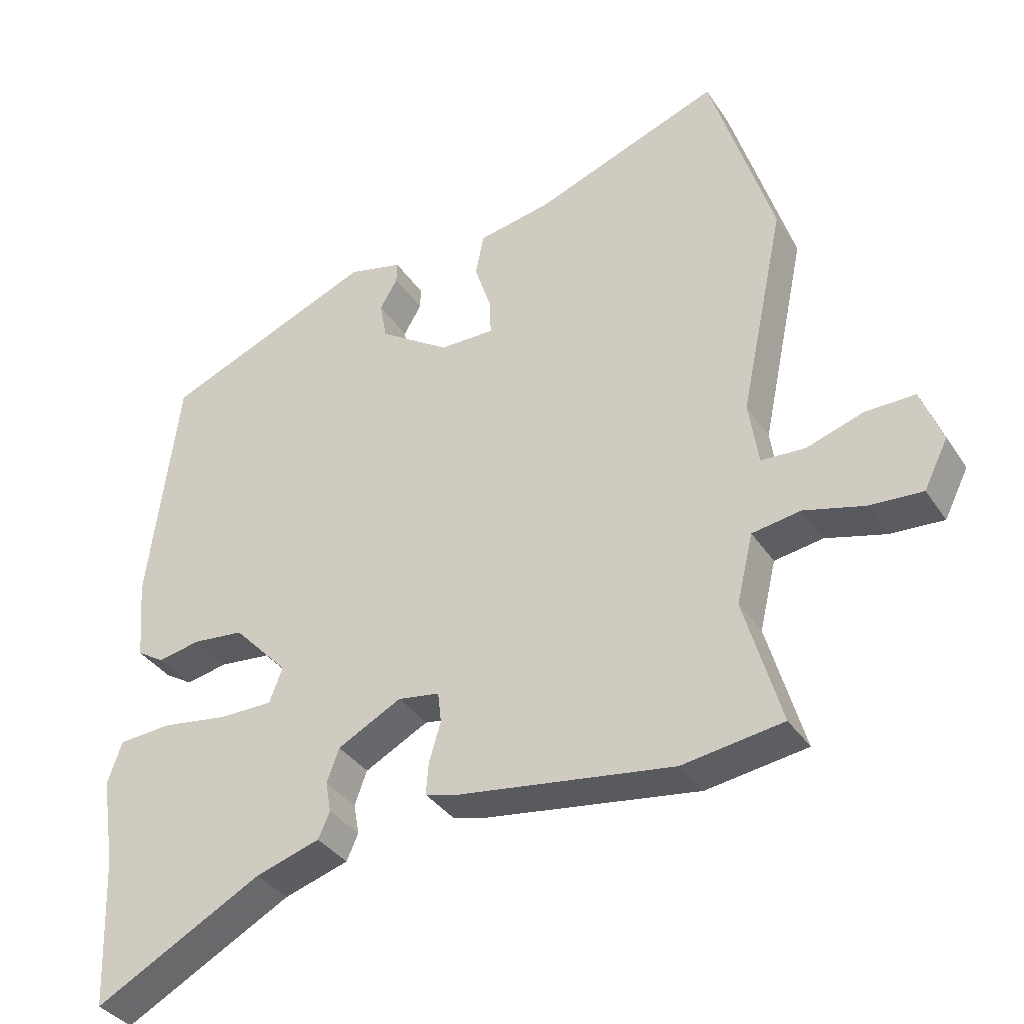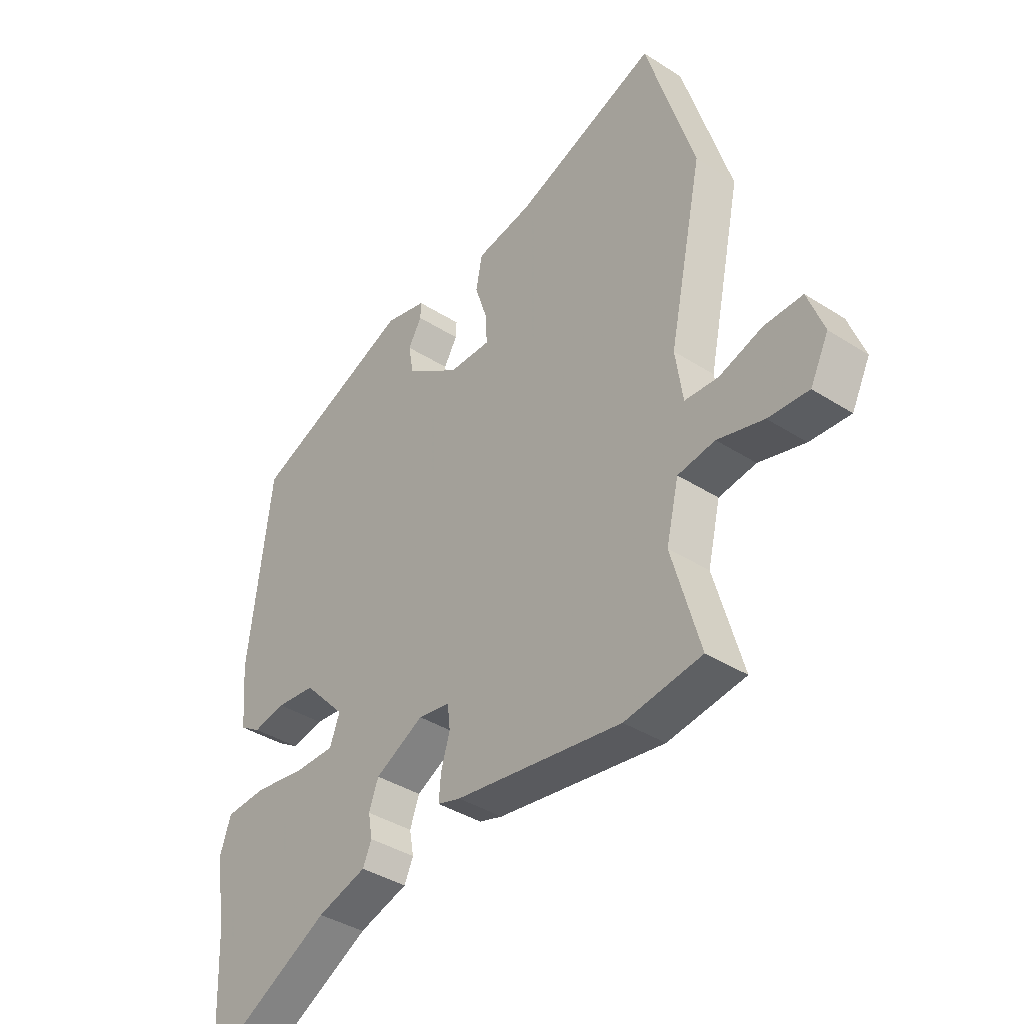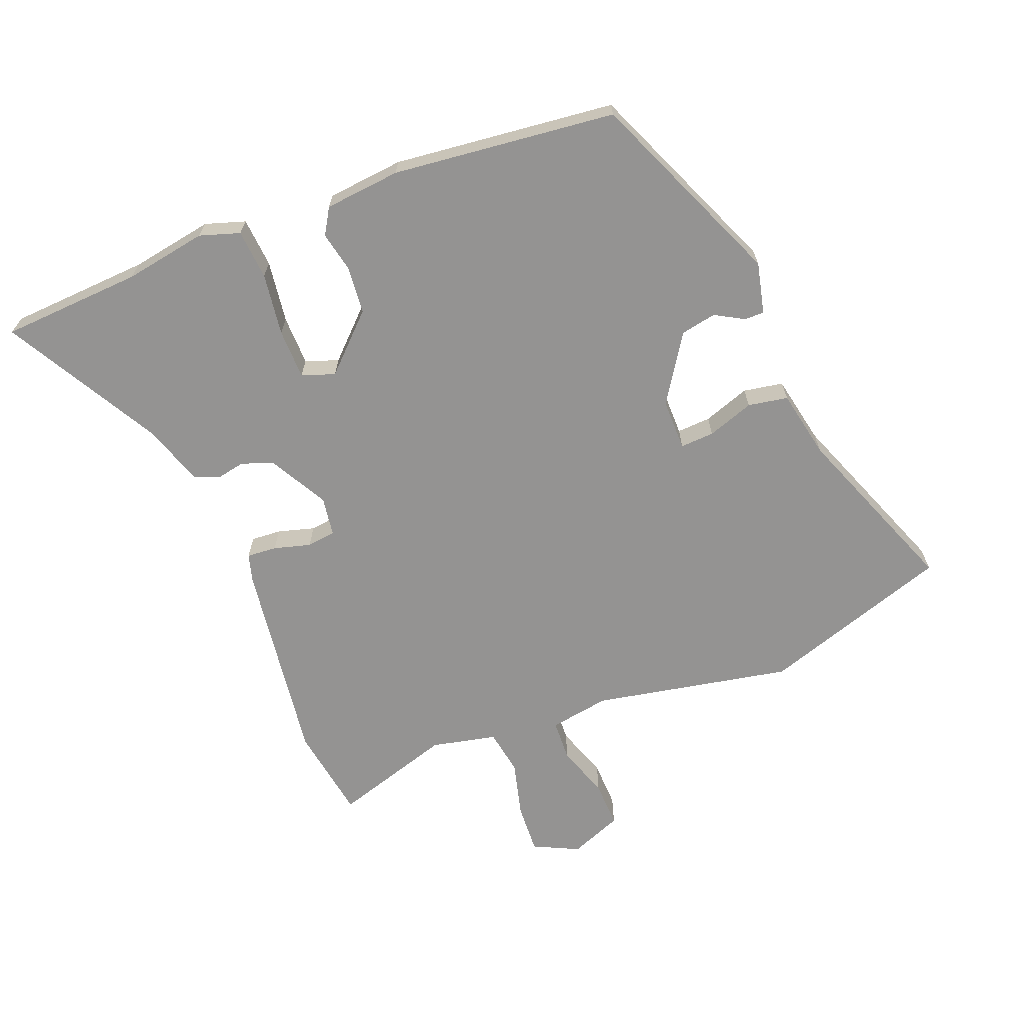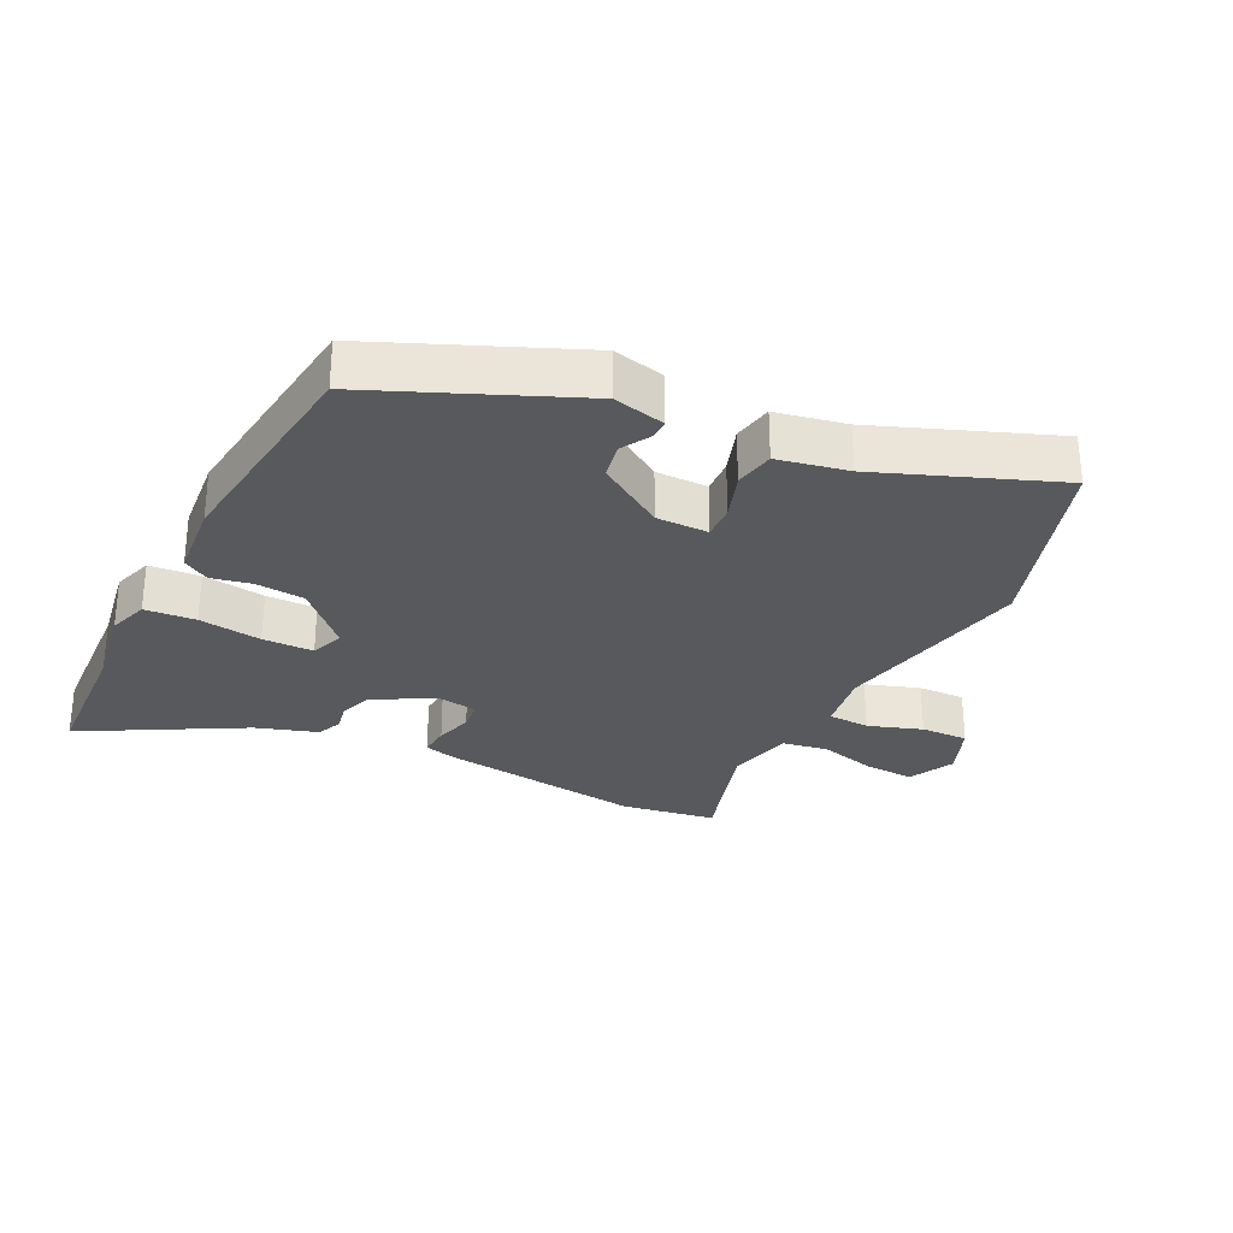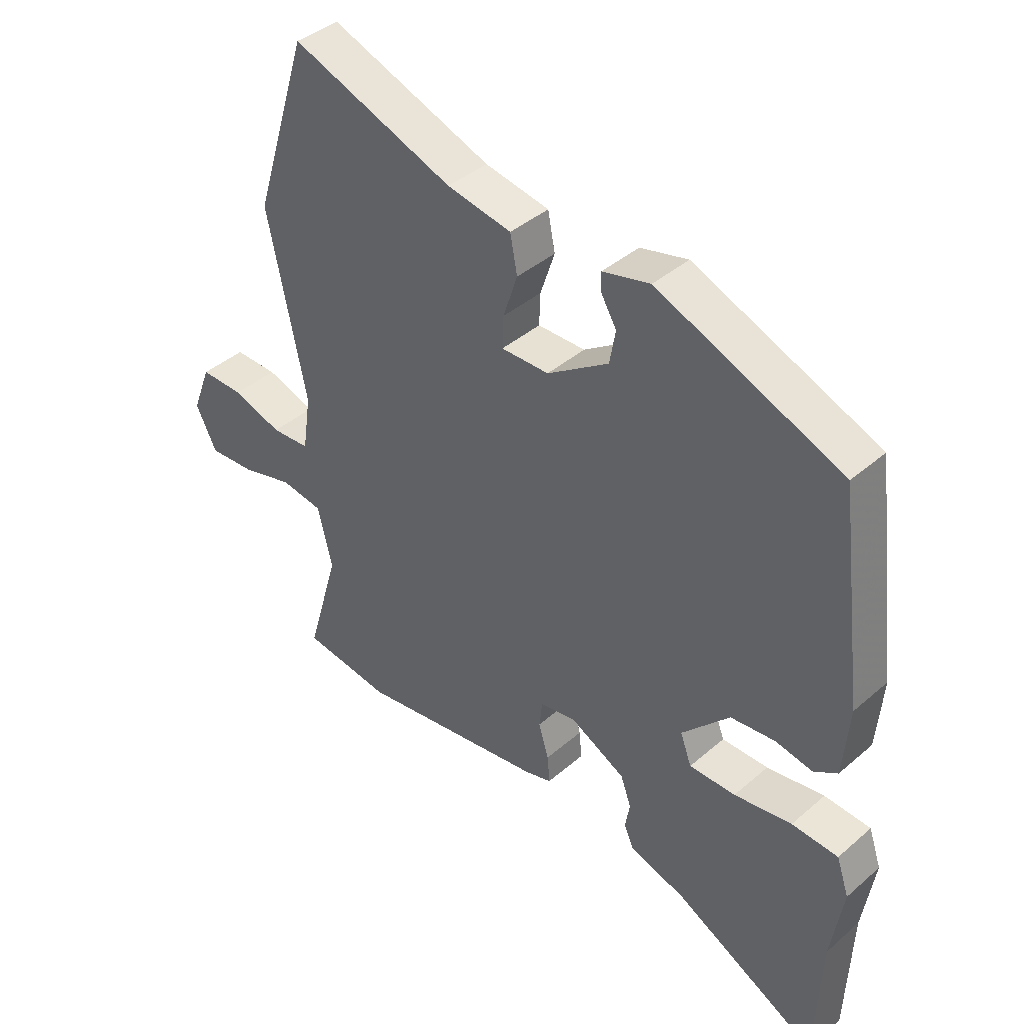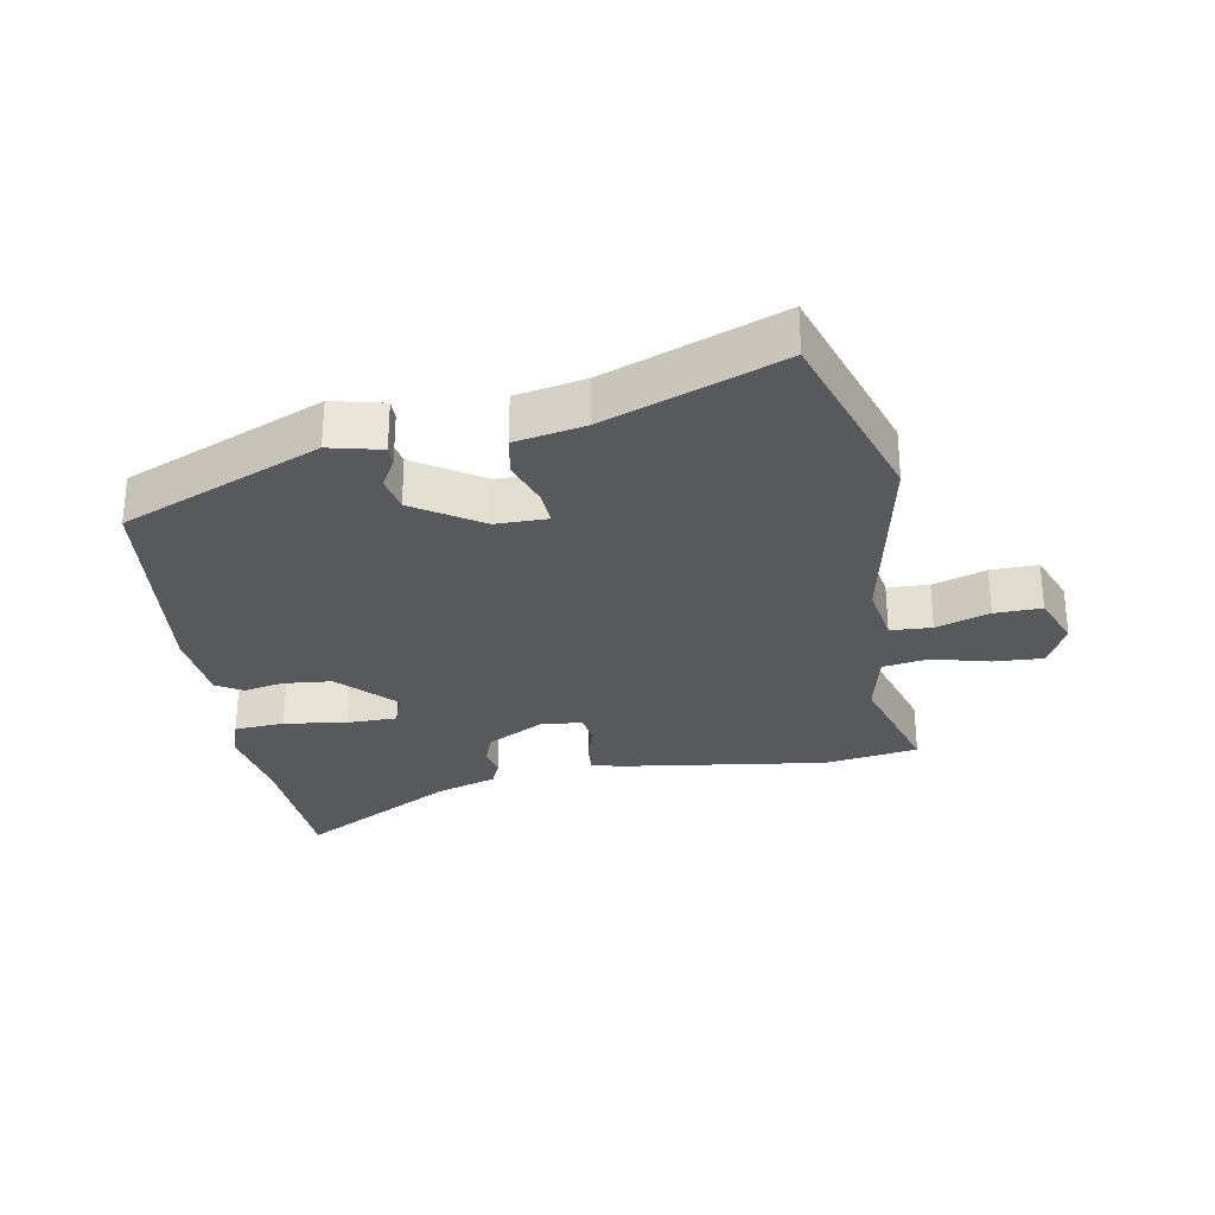
<metadata>
{"format":"obj","ext":"obj","renderer":"f3d","projection":"perspective","resolution":1024,"background":"white","views":[{"elev":-36.0,"azim":29.4,"up":"+Z"},{"elev":-38.5,"azim":51.0,"up":"+Z"},{"elev":-66.8,"azim":-67.6,"up":"+Y"},{"elev":-29.2,"azim":-25.8,"up":"+Y"},{"elev":40.4,"azim":-136.6,"up":"+Z"},{"elev":-29.1,"azim":10.8,"up":"+Y"}]}
</metadata>
<code>
v 0.52 0.07 -0.497
v 0.373 0.07 -0.518
v 0.054 0.07 -0.47
v 0.01 0.07 -0.457
v 0.014 0.07 -0.41
v 0.031 0.07 -0.353
v 0.026 0.07 -0.308
v -0.035 0.07 -0.298
v -0.128 0.07 -0.347
v -0.146 0.07 -0.396
v -0.138 0.07 -0.441
v -0.155 0.07 -0.479
v -0.249 0.07 -0.508
v -0.494 0.07 -0.64
v -0.503 0.07 -0.42
v -0.523 0.07 -0.291
v -0.502 0.07 -0.229
v -0.424 0.07 -0.224
v -0.327 0.07 -0.239
v -0.249 0.07 -0.239
v -0.23 0.07 -0.188
v -0.31 0.07 -0.103
v -0.385 0.07 -0.095
v -0.447 0.07 -0.107
v -0.487 0.07 -0.082
v -0.497 0.07 0.037
v -0.453 0.07 0.384
v -0.143 0.07 0.511
v -0.063 0.07 0.491
v -0.064 0.07 0.46
v -0.09 0.07 0.416
v -0.08 0.07 0.36
v 0.023 0.07 0.291
v 0.103 0.07 0.29
v 0.101 0.07 0.343
v 0.077 0.07 0.416
v 0.089 0.07 0.478
v 0.197 0.07 0.498
v 0.469 0.07 0.599
v 0.561 0.07 0.303
v 0.496 0.07 -0.005
v 0.51 0.07 -0.099
v 0.574 0.07 -0.103
v 0.657 0.07 -0.076
v 0.73 0.07 -0.075
v 0.761 0.07 -0.157
v 0.726 0.07 -0.227
v 0.649 0.07 -0.222
v 0.561 0.07 -0.198
v 0.49 0.07 -0.209
v 0.466 0.07 -0.31
v 0.52 0 -0.497
v 0.373 0 -0.518
v 0.054 0 -0.47
v 0.01 0 -0.457
v 0.014 0 -0.41
v 0.031 0 -0.353
v 0.026 0 -0.308
v -0.035 0 -0.298
v -0.128 0 -0.347
v -0.146 0 -0.396
v -0.138 0 -0.441
v -0.155 0 -0.479
v -0.249 0 -0.508
v -0.494 0 -0.64
v -0.503 0 -0.42
v -0.523 0 -0.291
v -0.502 0 -0.229
v -0.424 0 -0.224
v -0.327 0 -0.239
v -0.249 0 -0.239
v -0.23 0 -0.188
v -0.31 0 -0.103
v -0.385 0 -0.095
v -0.447 0 -0.107
v -0.487 0 -0.082
v -0.497 0 0.037
v -0.453 0 0.384
v -0.143 0 0.511
v -0.063 0 0.491
v -0.064 0 0.46
v -0.09 0 0.416
v -0.08 0 0.36
v 0.023 0 0.291
v 0.103 0 0.29
v 0.101 0 0.343
v 0.077 0 0.416
v 0.089 0 0.478
v 0.197 0 0.498
v 0.469 0 0.599
v 0.561 0 0.303
v 0.496 0 -0.005
v 0.51 0 -0.099
v 0.574 0 -0.103
v 0.657 0 -0.076
v 0.73 0 -0.075
v 0.761 0 -0.157
v 0.726 0 -0.227
v 0.649 0 -0.222
v 0.561 0 -0.198
v 0.49 0 -0.209
v 0.466 0 -0.31
f 47 48 49
f 46 47 49
f 45 46 49
f 44 45 49
f 43 44 49
f 42 43 49 50
f 41 42 50 51
f 38 39 40 41
f 38 41 51
f 37 38 51
f 36 37 51
f 35 36 51
f 29 30 31
f 28 29 31
f 27 28 31
f 26 27 31
f 25 26 31
f 24 25 31
f 23 24 31 32
f 22 23 32 33
f 17 18 19
f 16 17 19
f 15 16 19
f 15 19 20
f 14 15 20
f 13 14 20
f 13 20 21
f 12 13 21
f 11 12 21
f 10 11 21
f 4 5 6
f 3 4 6
f 2 3 6
f 1 2 6
f 51 1 6
f 51 6 7
f 34 35 51
f 51 7 8
f 34 51 8
f 33 34 8
f 22 33 8
f 21 22 8
f 9 10 21
f 8 9 21
f 100 99 98
f 100 98 97
f 100 97 96
f 100 96 95
f 100 95 94
f 101 100 94 93
f 102 101 93 92
f 92 91 90 89
f 102 92 89
f 102 89 88
f 102 88 87
f 102 87 86
f 82 81 80
f 82 80 79
f 82 79 78
f 82 78 77
f 82 77 76
f 82 76 75
f 83 82 75 74
f 84 83 74 73
f 70 69 68
f 70 68 67
f 70 67 66
f 71 70 66
f 71 66 65
f 71 65 64
f 72 71 64
f 72 64 63
f 72 63 62
f 72 62 61
f 57 56 55
f 57 55 54
f 57 54 53
f 57 53 52
f 57 52 102
f 58 57 102
f 102 86 85
f 59 58 102
f 59 102 85
f 59 85 84
f 59 84 73
f 59 73 72
f 72 61 60
f 72 60 59
f 1 52 53 2
f 2 53 54 3
f 3 54 55 4
f 4 55 56 5
f 5 56 57 6
f 6 57 58 7
f 7 58 59 8
f 8 59 60 9
f 9 60 61 10
f 10 61 62 11
f 11 62 63 12
f 12 63 64 13
f 13 64 65 14
f 14 65 66 15
f 15 66 67 16
f 16 67 68 17
f 17 68 69 18
f 18 69 70 19
f 19 70 71 20
f 20 71 72 21
f 21 72 73 22
f 22 73 74 23
f 23 74 75 24
f 24 75 76 25
f 25 76 77 26
f 26 77 78 27
f 27 78 79 28
f 28 79 80 29
f 29 80 81 30
f 30 81 82 31
f 31 82 83 32
f 32 83 84 33
f 33 84 85 34
f 34 85 86 35
f 35 86 87 36
f 36 87 88 37
f 37 88 89 38
f 38 89 90 39
f 39 90 91 40
f 40 91 92 41
f 41 92 93 42
f 42 93 94 43
f 43 94 95 44
f 44 95 96 45
f 45 96 97 46
f 46 97 98 47
f 47 98 99 48
f 48 99 100 49
f 49 100 101 50
f 50 101 102 51
f 51 102 52 1

</code>
